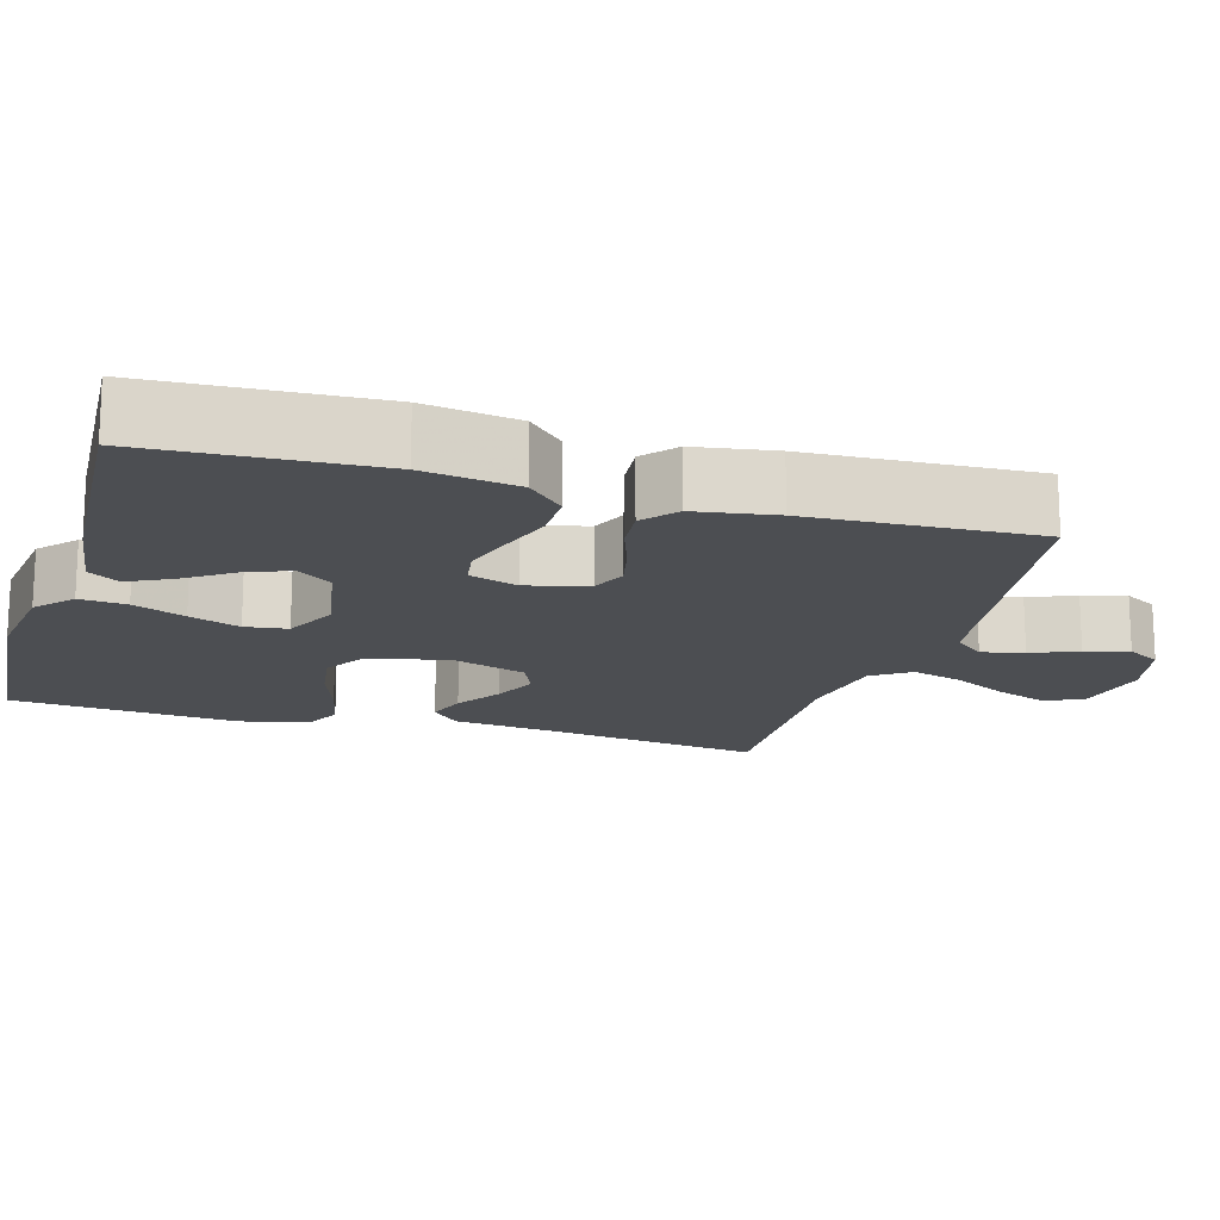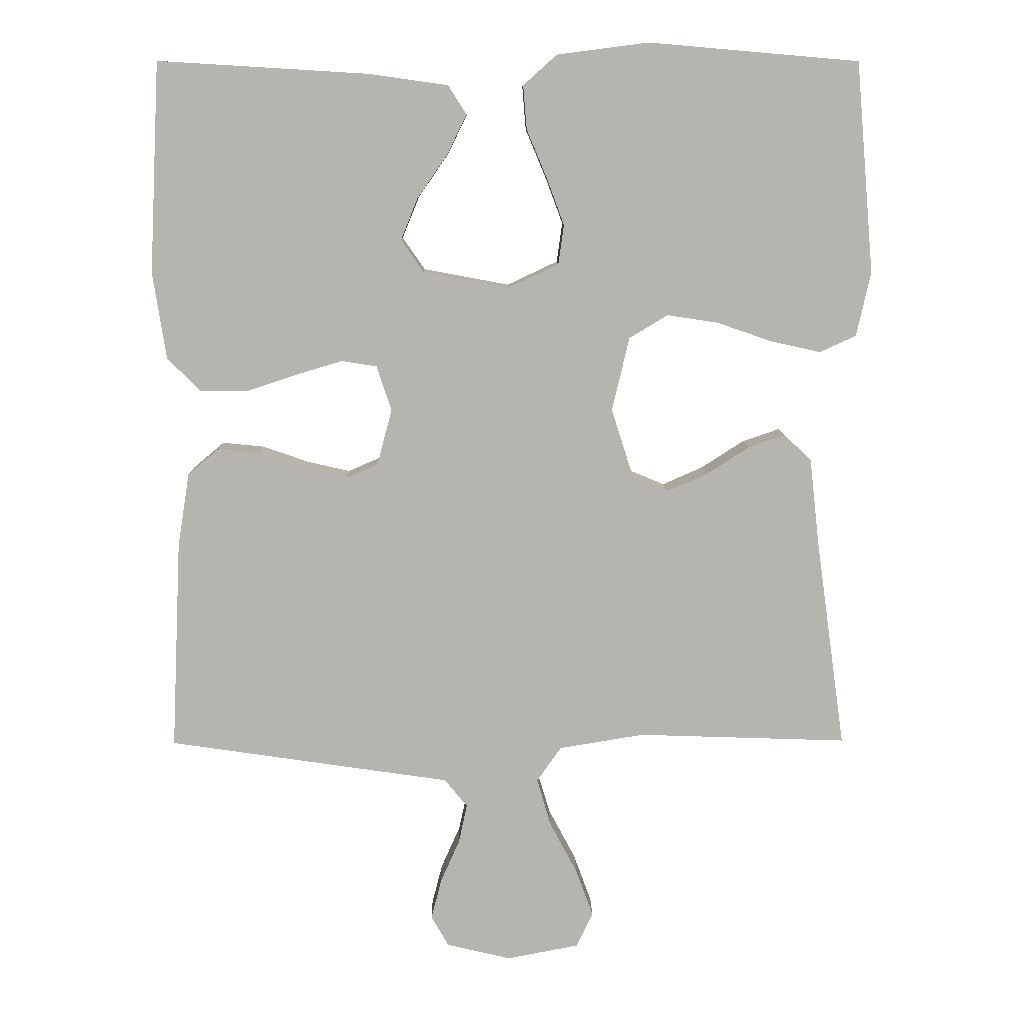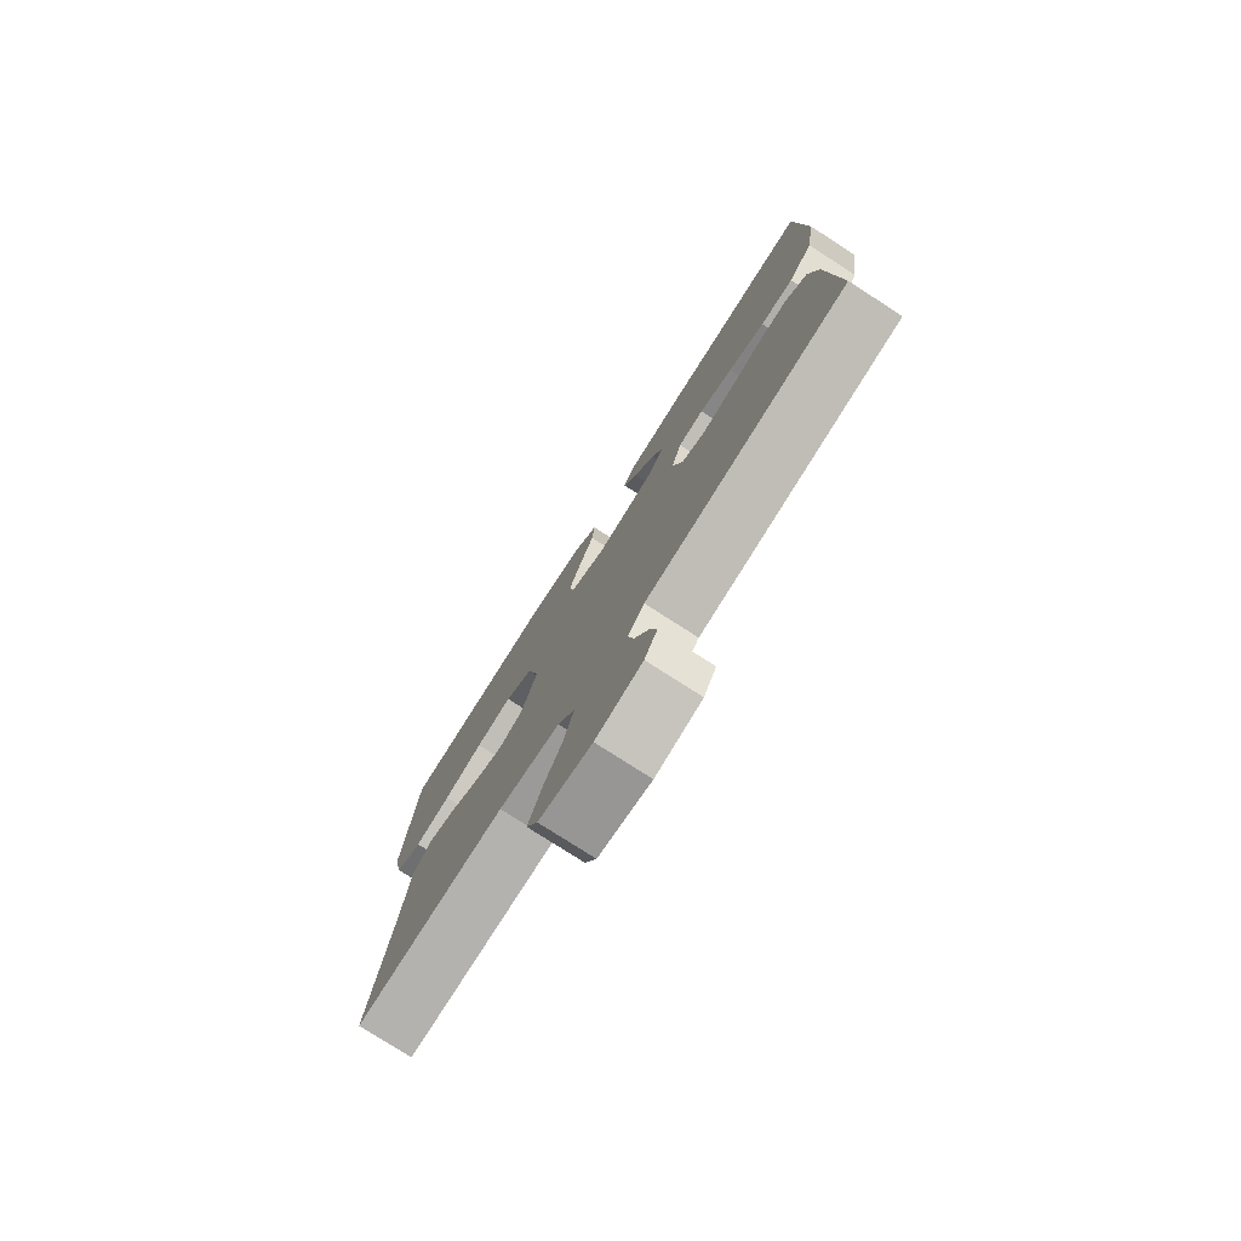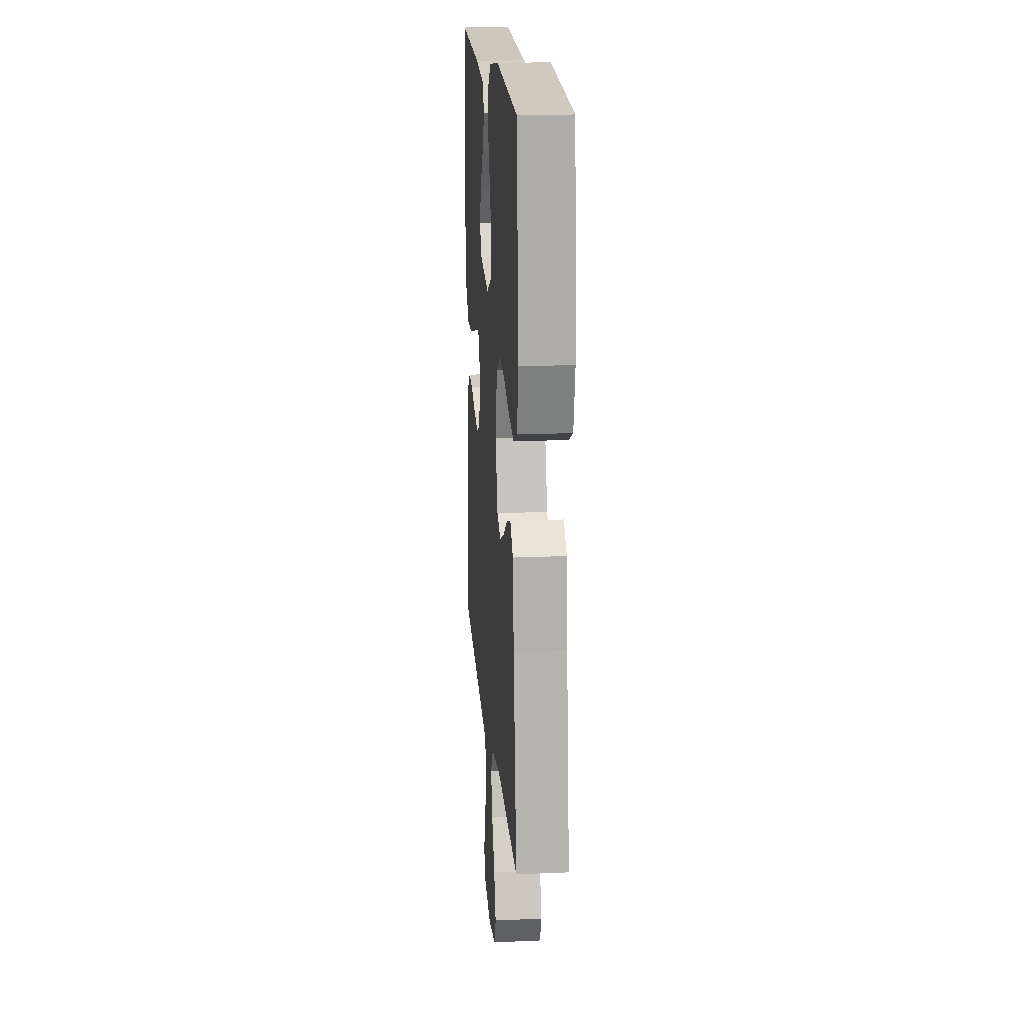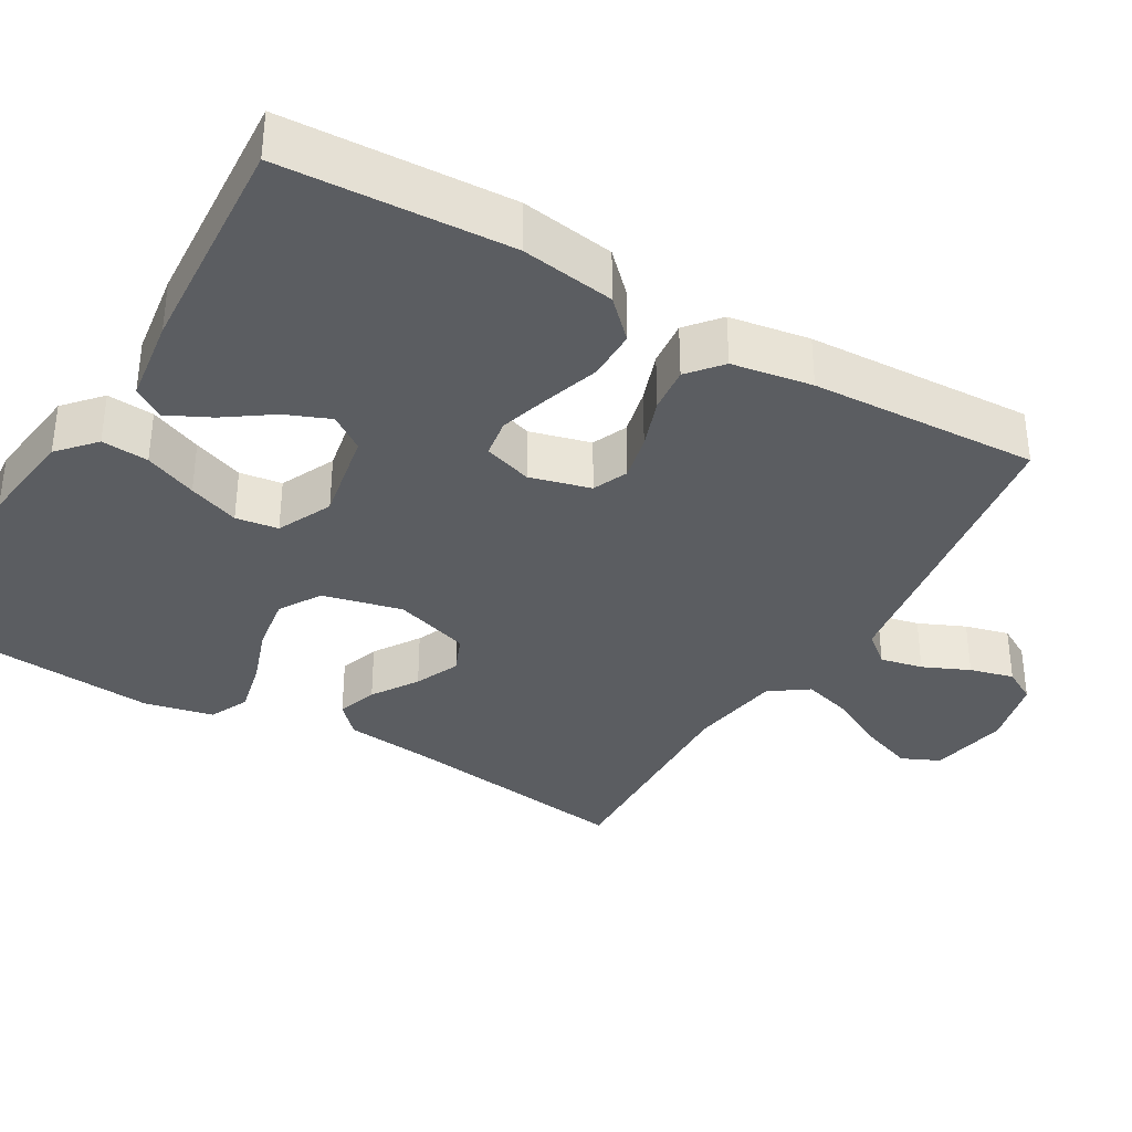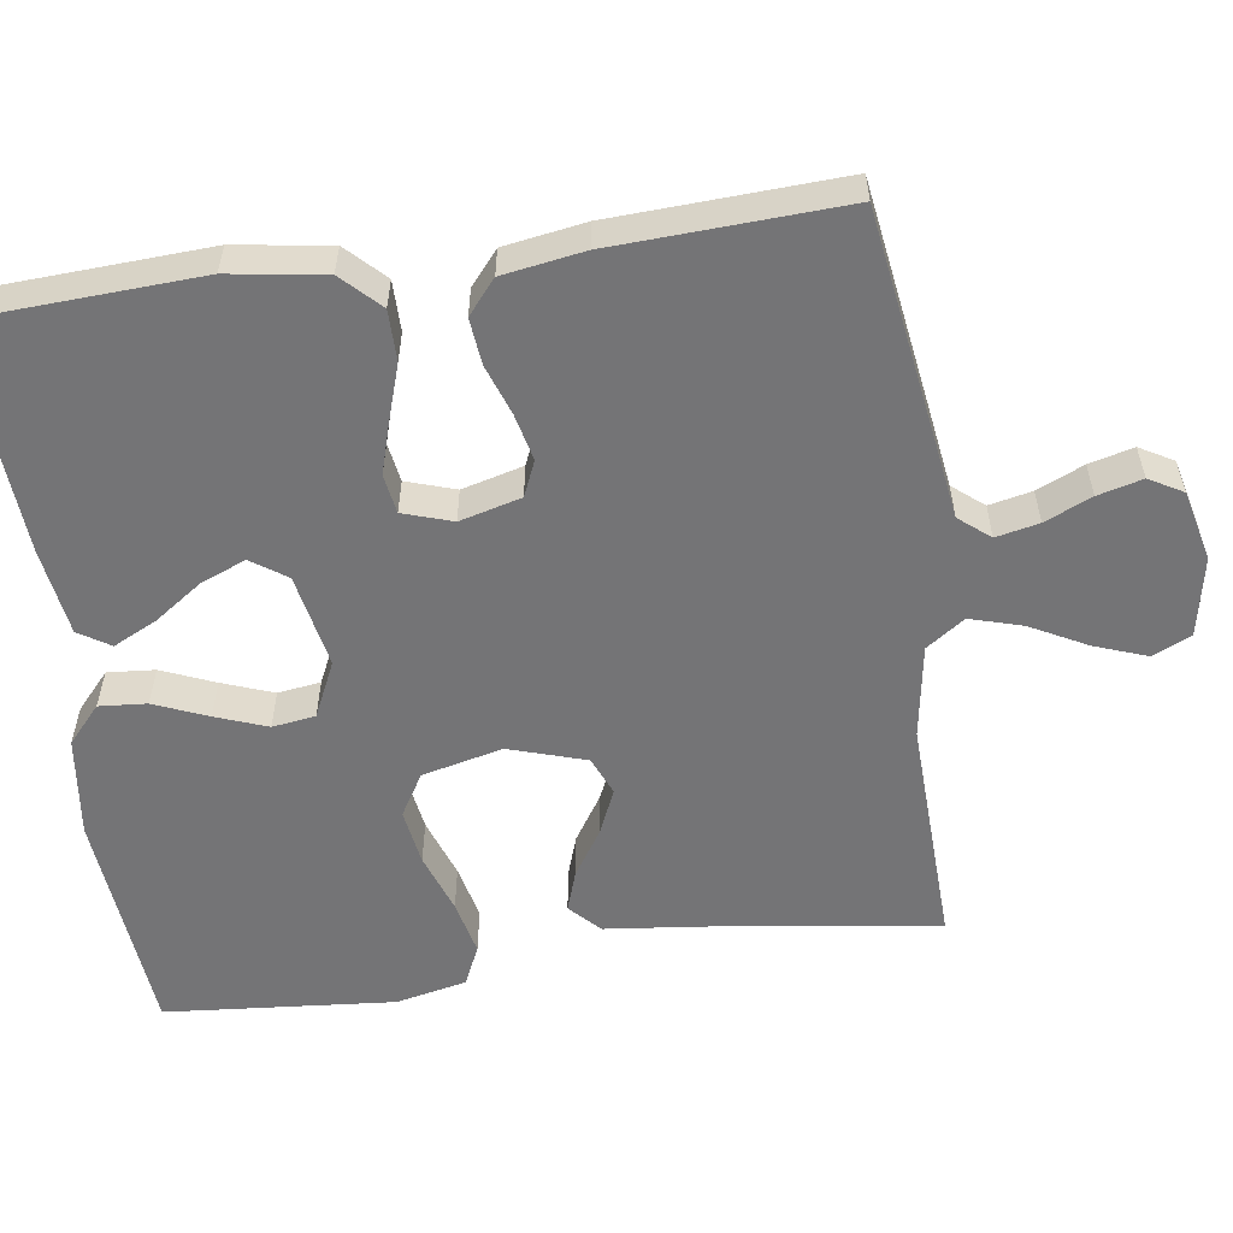
<metadata>
{"format":"obj","ext":"obj","renderer":"f3d","projection":"perspective","resolution":1024,"background":"white","views":[{"elev":-16.5,"azim":73.5,"up":"+Y"},{"elev":9.4,"azim":179.2,"up":"+Z"},{"elev":-78.0,"azim":57.3,"up":"+Z"},{"elev":18.1,"azim":-94.7,"up":"+Z"},{"elev":-35.6,"azim":59.8,"up":"+Y"},{"elev":-56.3,"azim":98.2,"up":"+Y"}]}
</metadata>
<code>
v 0.5 0.07 0.5
v 0.515 0.07 0.2
v 0.496 0.07 0.076
v 0.448 0.07 0.028
v 0.382 0.07 0.028
v 0.309 0.07 0.052
v 0.243 0.07 0.072
v 0.192 0.07 0.064
v 0.171 0.07 0
v 0.192 0.07 -0.08
v 0.238 0.07 -0.1
v 0.299 0.07 -0.086
v 0.365 0.07 -0.063
v 0.425 0.07 -0.057
v 0.469 0.07 -0.094
v 0.486 0.07 -0.2
v 0.5 0.07 -0.5
v 0.2 0.07 -0.544
v 0.096 0.07 -0.559
v 0.063 0.07 -0.599
v 0.075 0.07 -0.655
v 0.102 0.07 -0.716
v 0.117 0.07 -0.774
v 0.092 0.07 -0.818
v 0 0.07 -0.84
v -0.104 0.07 -0.82
v -0.127 0.07 -0.77
v -0.102 0.07 -0.702
v -0.063 0.07 -0.628
v -0.043 0.07 -0.56
v -0.078 0.07 -0.51
v -0.2 0.07 -0.49
v -0.5 0.07 -0.5
v -0.458 0.07 -0.2
v -0.444 0.07 -0.075
v -0.405 0.07 -0.038
v -0.352 0.07 -0.056
v -0.292 0.07 -0.095
v -0.233 0.07 -0.121
v -0.183 0.07 -0.1
v -0.151 0.07 0
v -0.176 0.07 0.105
v -0.231 0.07 0.138
v -0.304 0.07 0.127
v -0.382 0.07 0.1
v -0.454 0.07 0.084
v -0.506 0.07 0.108
v -0.526 0.07 0.2
v -0.5 0.07 0.5
v -0.2 0.07 0.526
v -0.069 0.07 0.509
v -0.021 0.07 0.466
v -0.026 0.07 0.404
v -0.055 0.07 0.335
v -0.08 0.07 0.268
v -0.072 0.07 0.212
v 0 0.07 0.178
v 0.123 0.07 0.201
v 0.155 0.07 0.247
v 0.131 0.07 0.306
v 0.088 0.07 0.368
v 0.06 0.07 0.425
v 0.086 0.07 0.466
v 0.2 0.07 0.482
v 0.5 0 0.5
v 0.515 0 0.2
v 0.496 0 0.076
v 0.448 0 0.028
v 0.382 0 0.028
v 0.309 0 0.052
v 0.243 0 0.072
v 0.192 0 0.064
v 0.171 0 0
v 0.192 0 -0.08
v 0.238 0 -0.1
v 0.299 0 -0.086
v 0.365 0 -0.063
v 0.425 0 -0.057
v 0.469 0 -0.094
v 0.486 0 -0.2
v 0.5 0 -0.5
v 0.2 0 -0.544
v 0.096 0 -0.559
v 0.063 0 -0.599
v 0.075 0 -0.655
v 0.102 0 -0.716
v 0.117 0 -0.774
v 0.092 0 -0.818
v 0 0 -0.84
v -0.104 0 -0.82
v -0.127 0 -0.77
v -0.102 0 -0.702
v -0.063 0 -0.628
v -0.043 0 -0.56
v -0.078 0 -0.51
v -0.2 0 -0.49
v -0.5 0 -0.5
v -0.458 0 -0.2
v -0.444 0 -0.075
v -0.405 0 -0.038
v -0.352 0 -0.056
v -0.292 0 -0.095
v -0.233 0 -0.121
v -0.183 0 -0.1
v -0.151 0 0
v -0.176 0 0.105
v -0.231 0 0.138
v -0.304 0 0.127
v -0.382 0 0.1
v -0.454 0 0.084
v -0.506 0 0.108
v -0.526 0 0.2
v -0.5 0 0.5
v -0.2 0 0.526
v -0.069 0 0.509
v -0.021 0 0.466
v -0.026 0 0.404
v -0.055 0 0.335
v -0.08 0 0.268
v -0.072 0 0.212
v 0 0 0.178
v 0.123 0 0.201
v 0.155 0 0.247
v 0.131 0 0.306
v 0.088 0 0.368
v 0.06 0 0.425
v 0.086 0 0.466
v 0.2 0 0.482
f 60 61 62 63
f 59 60 63 64
f 51 52 53 54
f 51 54 55
f 50 51 55
f 49 50 55 56
f 47 48 49 56
f 44 45 46 47
f 43 44 47 56
f 35 36 37 38
f 34 35 38 39
f 32 33 34 39
f 31 32 39 40
f 26 27 28 29
f 26 29 30
f 25 26 30
f 24 25 30
f 21 22 23 24
f 20 21 24 30
f 19 20 30 31
f 12 13 14 15
f 11 12 15 16
f 3 4 5 6
f 3 6 7
f 2 3 7
f 59 64 1 2
f 58 59 2 7
f 57 58 7 8
f 42 43 56 57
f 41 42 57 8
f 40 41 8 9
f 31 40 9 10
f 19 31 10 11
f 17 18 19
f 11 16 17 19
f 127 126 125 124
f 128 127 124 123
f 118 117 116 115
f 119 118 115
f 119 115 114
f 120 119 114 113
f 120 113 112 111
f 111 110 109 108
f 120 111 108 107
f 102 101 100 99
f 103 102 99 98
f 103 98 97 96
f 104 103 96 95
f 93 92 91 90
f 94 93 90
f 94 90 89
f 94 89 88
f 88 87 86 85
f 94 88 85 84
f 95 94 84 83
f 79 78 77 76
f 80 79 76 75
f 70 69 68 67
f 71 70 67
f 71 67 66
f 66 65 128 123
f 71 66 123 122
f 72 71 122 121
f 121 120 107 106
f 72 121 106 105
f 73 72 105 104
f 74 73 104 95
f 75 74 95 83
f 83 82 81
f 83 81 80 75
f 1 65 66 2
f 2 66 67 3
f 3 67 68 4
f 4 68 69 5
f 5 69 70 6
f 6 70 71 7
f 7 71 72 8
f 8 72 73 9
f 9 73 74 10
f 10 74 75 11
f 11 75 76 12
f 12 76 77 13
f 13 77 78 14
f 14 78 79 15
f 15 79 80 16
f 16 80 81 17
f 17 81 82 18
f 18 82 83 19
f 19 83 84 20
f 20 84 85 21
f 21 85 86 22
f 22 86 87 23
f 23 87 88 24
f 24 88 89 25
f 25 89 90 26
f 26 90 91 27
f 27 91 92 28
f 28 92 93 29
f 29 93 94 30
f 30 94 95 31
f 31 95 96 32
f 32 96 97 33
f 33 97 98 34
f 34 98 99 35
f 35 99 100 36
f 36 100 101 37
f 37 101 102 38
f 38 102 103 39
f 39 103 104 40
f 40 104 105 41
f 41 105 106 42
f 42 106 107 43
f 43 107 108 44
f 44 108 109 45
f 45 109 110 46
f 46 110 111 47
f 47 111 112 48
f 48 112 113 49
f 49 113 114 50
f 50 114 115 51
f 51 115 116 52
f 52 116 117 53
f 53 117 118 54
f 54 118 119 55
f 55 119 120 56
f 56 120 121 57
f 57 121 122 58
f 58 122 123 59
f 59 123 124 60
f 60 124 125 61
f 61 125 126 62
f 62 126 127 63
f 63 127 128 64
f 64 128 65 1

</code>
